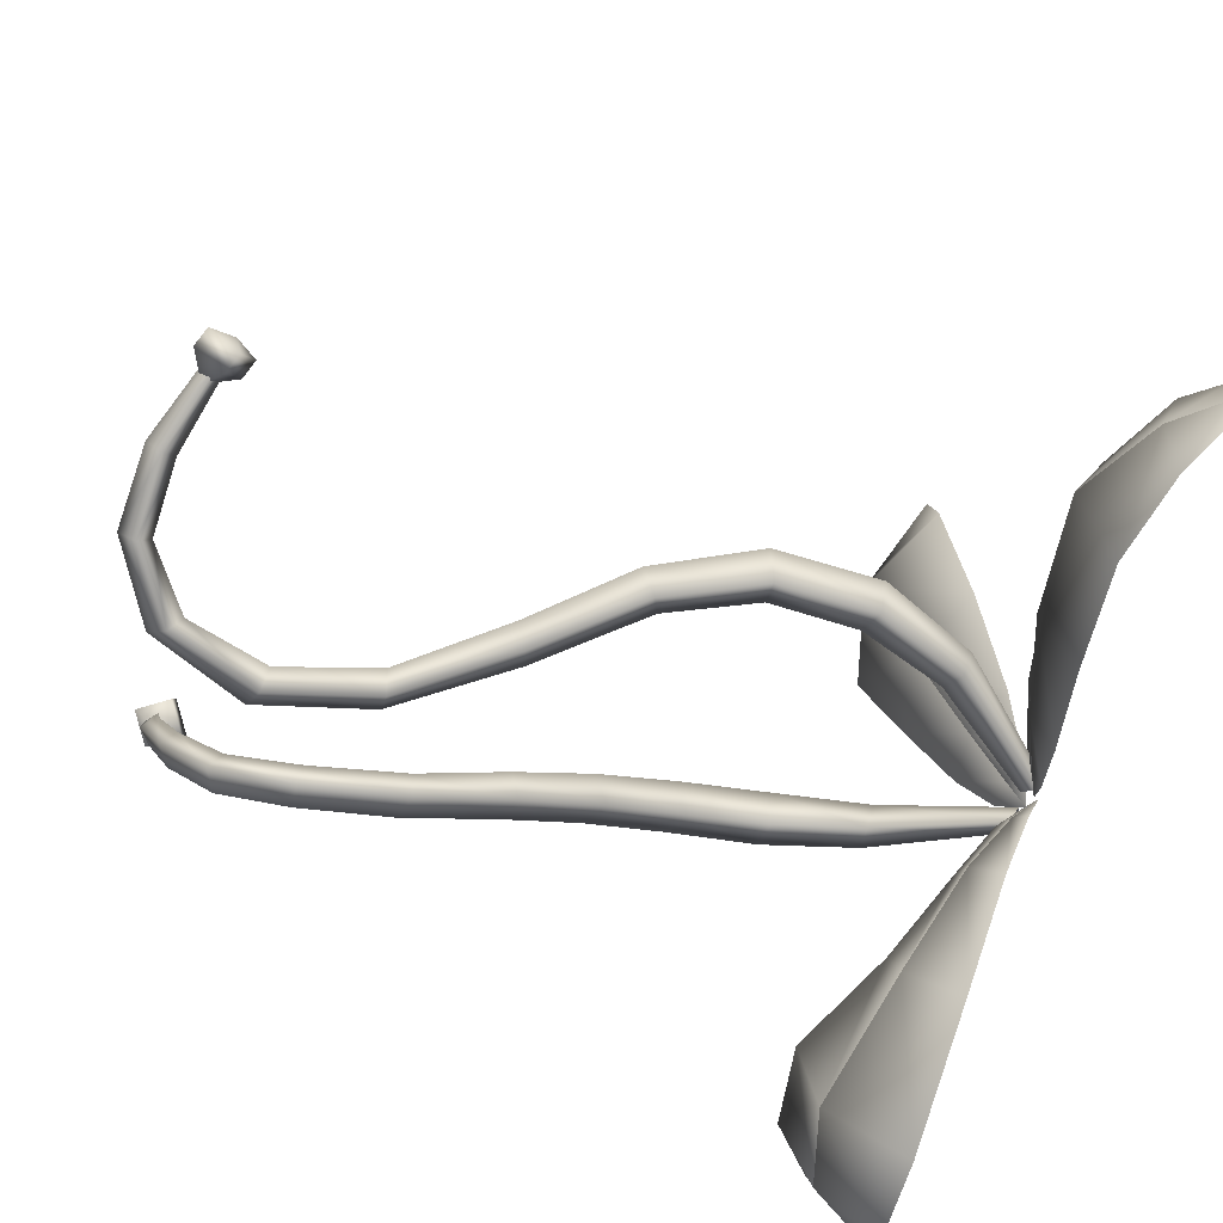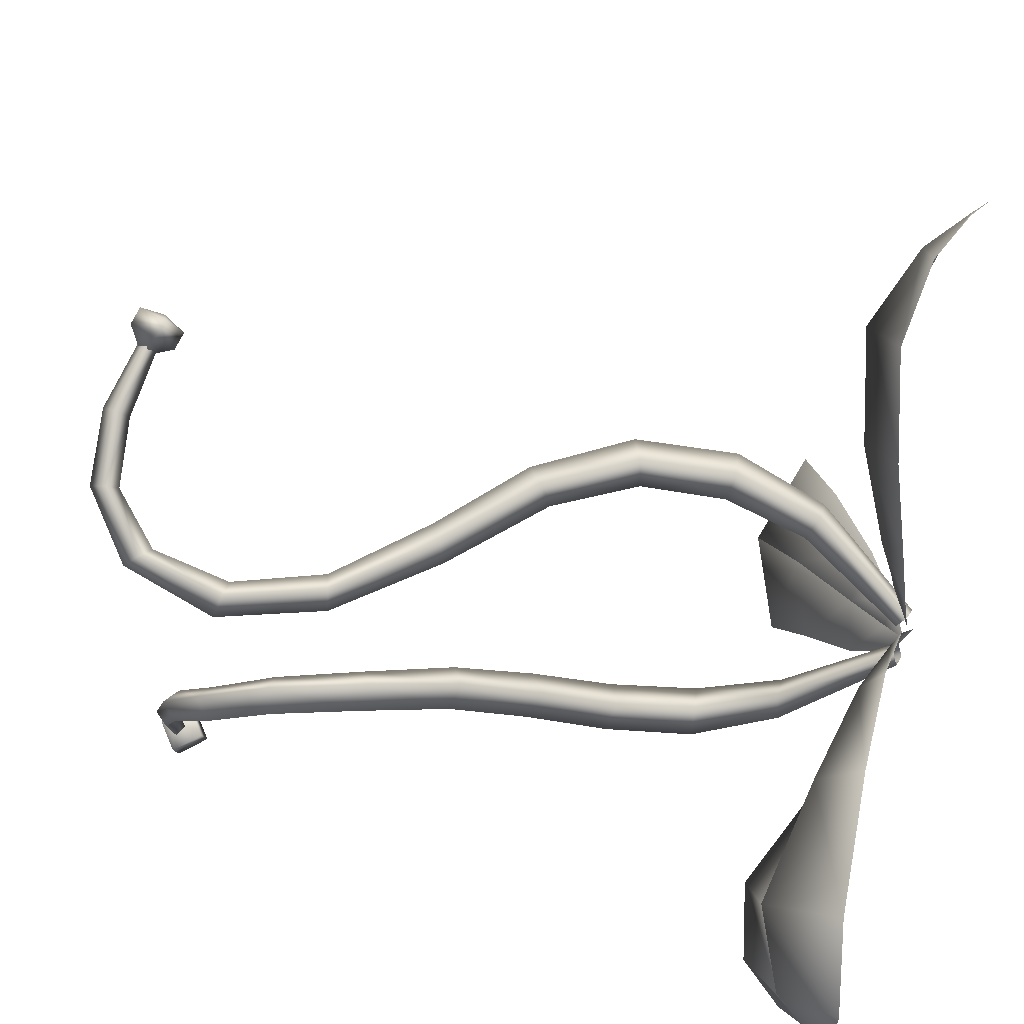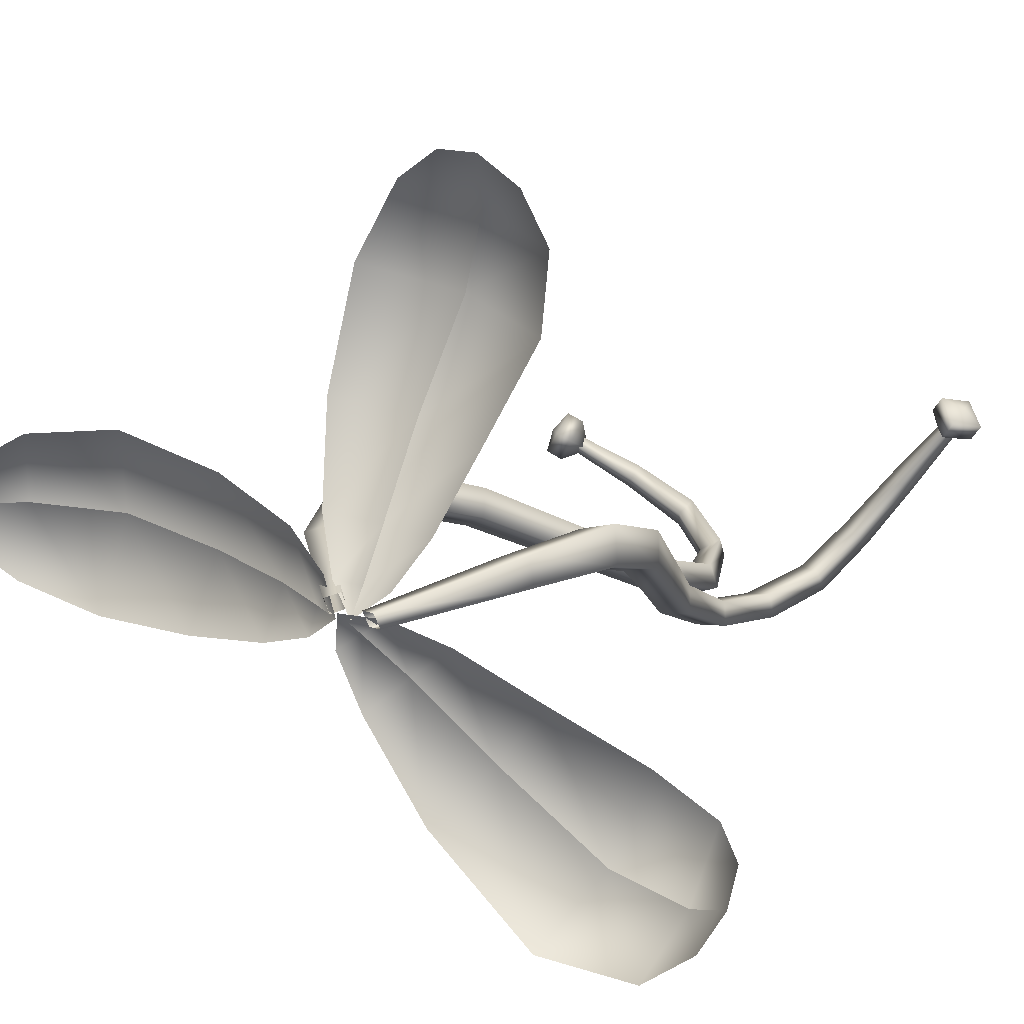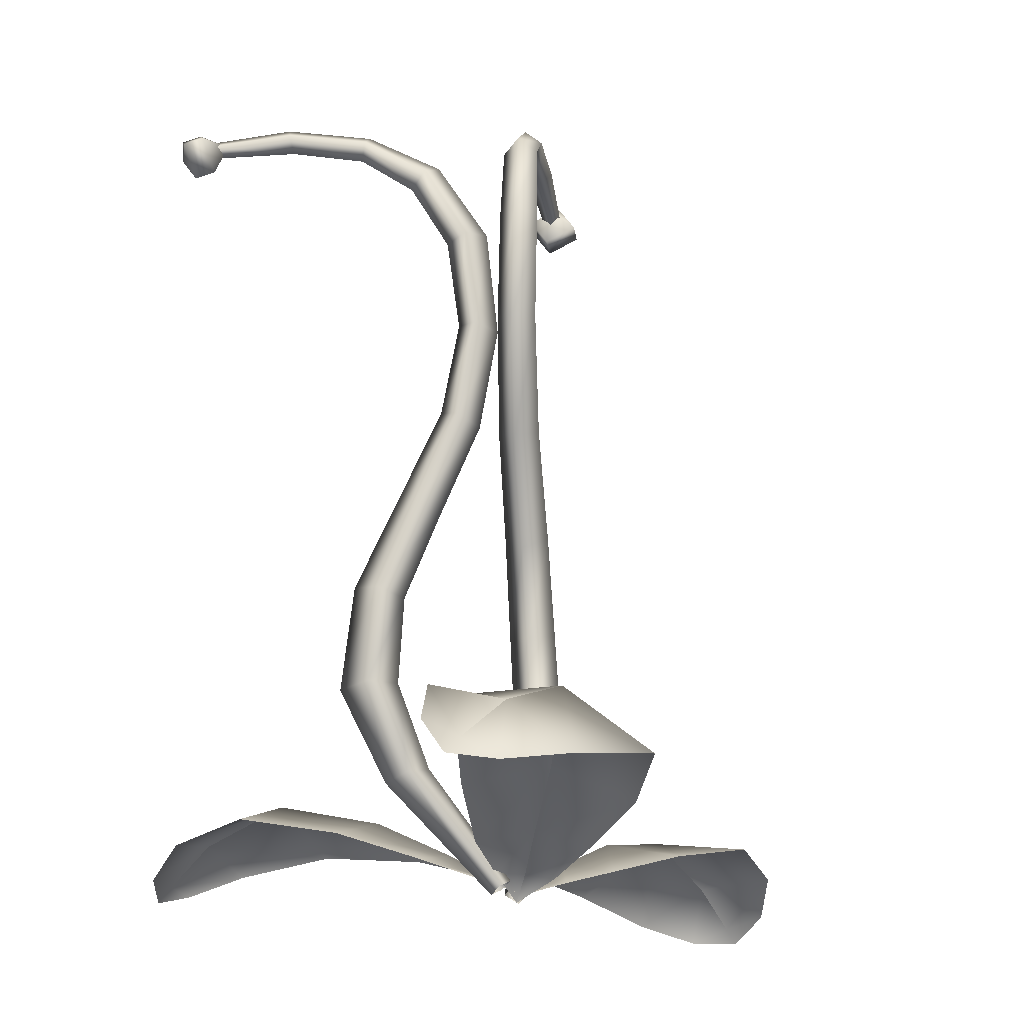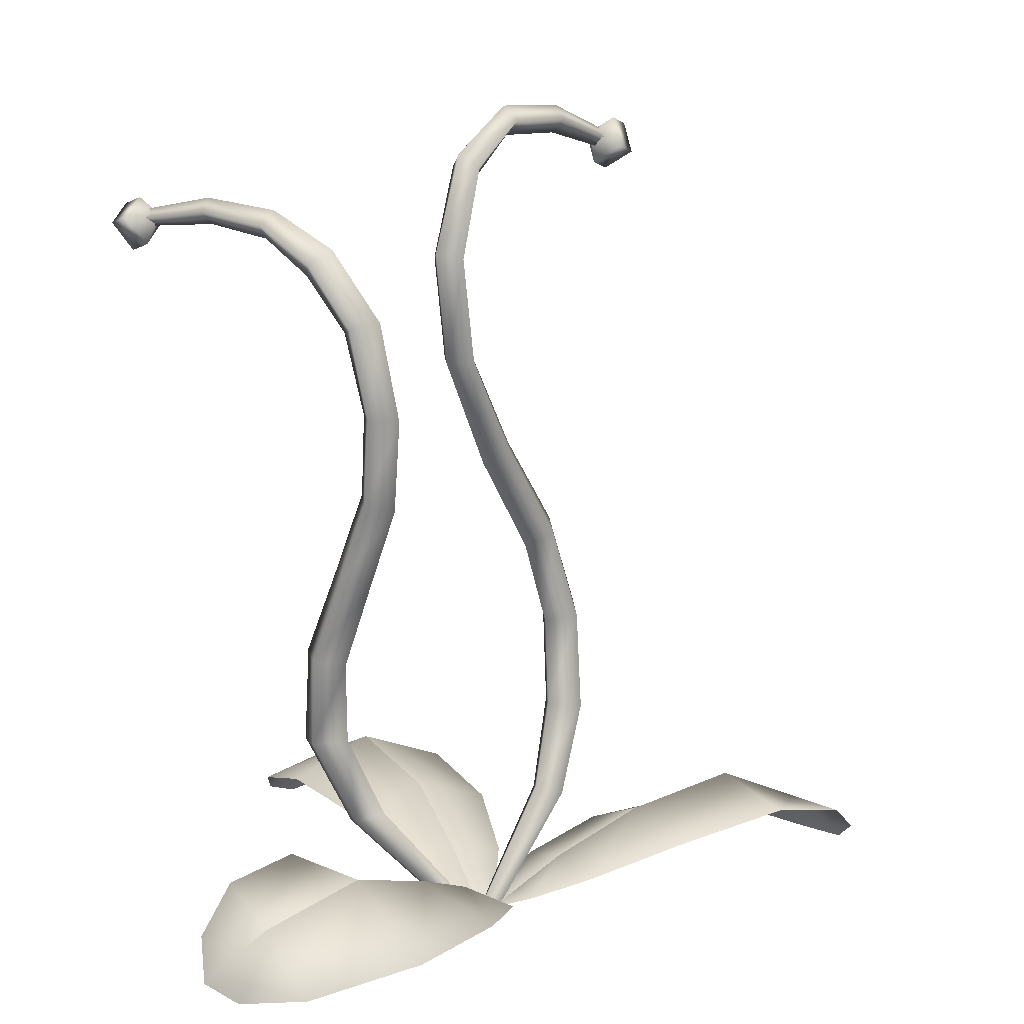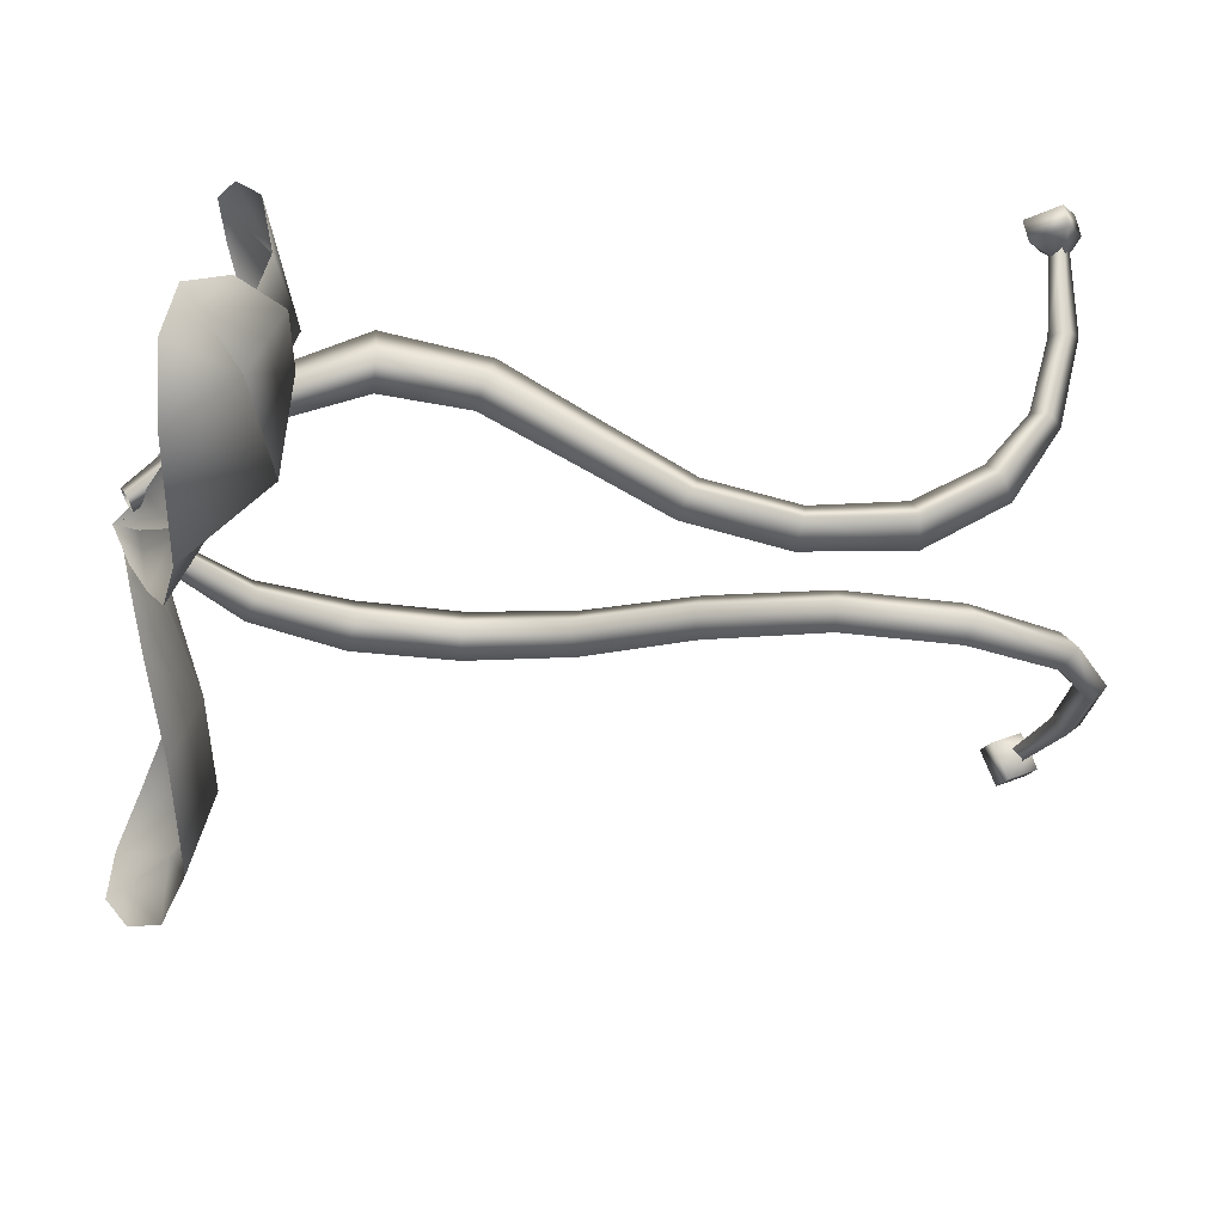
<metadata>
{"format":"obj","ext":"obj","renderer":"f3d","projection":"perspective","resolution":1024,"background":"white","views":[{"elev":-44.3,"azim":-111.2,"up":"+Z"},{"elev":-62.7,"azim":-99.6,"up":"+Z"},{"elev":6.3,"azim":26.6,"up":"+Z"},{"elev":-19.0,"azim":132.5,"up":"+Y"},{"elev":10.9,"azim":162.5,"up":"+Y"},{"elev":-58.3,"azim":80.4,"up":"+Z"}]}
</metadata>
<code>
g default
v -0.7856 3.579 0.3022
v -0.7773 3.619 0.3483
v -0.7408 3.579 0.3776
v -0.749 3.538 0.3315
v -0.507 3.677 0.1134
v 0.01185 3.48 -0.2551
v 0.1138 3.084 -0.3431
v 0.04343 2.616 -0.2668
v -0.1906 2.149 -0.07664
v -0.461 1.725 0.1094
v -0.6127 1.292 0.2034
v -0.6273 0.8496 0.1803
v -0.5037 0.4437 0.09405
v -0.1438 -0.03729 -0.04619
v -0.4859 3.739 0.175
v 0.09375 3.54 -0.206
v 0.2308 3.108 -0.3106
v 0.1588 2.603 -0.2302
v -0.06749 2.112 -0.03835
v -0.3362 1.667 0.1582
v -0.4662 1.265 0.2431
v -0.4746 0.8638 0.2241
v -0.384 0.4782 0.1318
v -0.07987 -0.004334 -0.02168
v -0.4422 3.677 0.2217
v 0.09451 3.48 -0.116
v 0.204 3.084 -0.1915
v 0.1358 2.616 -0.1137
v -0.09273 2.149 0.08727
v -0.3563 1.725 0.2871
v -0.502 1.292 0.3905
v -0.5129 0.8496 0.3729
v -0.4101 0.4437 0.2515
v -0.0889 -0.03729 0.04619
v -0.4646 3.614 0.1611
v 0.01217 3.42 -0.1644
v 0.08752 3.06 -0.224
v 0.01764 2.629 -0.1466
v -0.2169 2.186 0.04953
v -0.481 1.783 0.2382
v -0.6486 1.32 0.3507
v -0.6656 0.8354 0.329
v -0.5299 0.4093 0.2119
v -0.1528 -0.07025 0.02168
v -0.1439 3.678 0.05381
v -0.1768 3.744 -0.008919
v -0.2206 3.678 -0.07435
v -0.1893 3.612 -0.009768
v 1.327 3.238 0.537
v 1.371 3.276 0.5213
v 1.394 3.238 0.4804
v 1.349 3.2 0.4961
v 1.079 3.28 0.2924
v 0.6815 3.074 -0.1727
v 0.5139 2.793 -0.2794
v 0.4209 2.387 -0.2698
v 0.4057 1.984 -0.1448
v 0.4785 1.606 0.02445
v 0.5676 1.205 0.1835
v 0.5586 0.7923 0.2438
v 0.3976 0.4139 0.1669
v 0.004522 -0.03635 -0.02148
v 1.133 3.338 0.2619
v 0.688 3.134 -0.2604
v 0.5089 2.82 -0.392
v 0.423 2.378 -0.3807
v 0.4183 1.95 -0.2683
v 0.5016 1.552 -0.1075
v 0.583 1.179 0.02587
v 0.5656 0.8055 0.0752
v 0.4046 0.4461 0.03852
v 0.01825 -0.005629 -0.08856
v 1.176 3.28 0.2106
v 0.8023 3.075 -0.277
v 0.647 2.793 -0.3875
v 0.566 2.387 -0.3793
v 0.5563 1.983 -0.2689
v 0.637 1.606 -0.1088
v 0.7341 1.205 0.0431
v 0.7295 0.7923 0.09814
v 0.5366 0.4139 0.04394
v 0.08668 -0.03635 -0.09075
v 1.122 3.221 0.2425
v 0.788 3.017 -0.1889
v 0.6407 2.769 -0.2739
v 0.5558 2.399 -0.2678
v 0.5373 2.018 -0.1435
v 0.6131 1.66 0.02314
v 0.7188 1.23 0.2012
v 0.7222 0.779 0.2748
v 0.5295 0.3818 0.1779
v 0.07296 -0.06708 -0.02366
v 0.9669 3.233 -0.06148
v 0.8918 3.295 -0.01707
v 0.8549 3.232 0.03536
v 0.9281 3.17 -0.007424
v -2.056 0.1199 0.1116
v -2.007 0.07553 0.2925
v -1.957 0.01783 0.4692
v -1.897 0.2673 -0.05876
v -1.812 0.2487 0.2931
v -1.712 0.08856 0.6046
v -1.527 0.3454 -0.1986
v -1.421 0.4165 0.248
v -1.296 0.1814 0.6303
v -0.9909 0.2313 -0.2296
v -0.892 0.3177 0.1292
v -0.7961 0.1797 0.4706
v -0.5379 0.09667 -0.2088
v -0.4689 0.1477 0.03587
v -0.4022 0.09346 0.2792
v -0.2735 0.01599 -0.155
v -0.2375 0.0265 -0.02552
v -0.2015 0.01599 0.1039
v -0.1109 -0.04373 -0.06072
v -2.075 0.009475 0.2924
v 0.2615 0.1165 1.775
v 0.4386 0.1302 1.701
v 0.6147 0.1302 1.622
v 0.02257 0.2299 1.665
v 0.3555 0.3149 1.543
v 0.6788 0.254 1.391
v -0.2234 0.3162 1.336
v 0.1938 0.4827 1.212
v 0.6019 0.3385 1.043
v -0.3111 0.2406 0.7998
v 0.04277 0.3567 0.7155
v 0.3967 0.2485 0.6266
v -0.2593 0.1064 0.344
v -0.007499 0.1588 0.3014
v 0.241 0.1074 0.2618
v -0.1615 0.01599 0.08611
v -0.02783 0.0265 0.06717
v 0.1047 0.01599 0.04859
v -0.04469 -0.04373 -0.06327
v 0.4654 0.05892 1.756
v 1.463 0.304 -0.9514
v 1.418 0.2136 -1.116
v 1.37 0.1116 -1.272
v 1.312 0.4886 -0.8389
v 1.226 0.3851 -1.175
v 1.115 0.1545 -1.435
v 1.004 0.5336 -0.6708
v 0.8136 0.5349 -1.096
v 0.6165 0.2445 -1.401
v 0.6565 0.2705 -0.396
v 0.4038 0.3447 -0.6706
v 0.1632 0.1966 -0.9273
v 0.3299 0.1091 -0.1692
v 0.1086 0.1664 -0.3131
v -0.0773 0.1037 -0.47
v 0.08642 0.02156 -0.06147
v -0.03362 0.02486 -0.127
v -0.1447 0.008721 -0.198
v -0.082 -0.08197 -0.03162
v 1.48 0.1465 -1.093
v -0.908 3.513 0.2969
v -0.9051 3.643 0.3946
v -0.808 3.563 0.4972
v -0.811 3.434 0.3994
v -0.8378 3.544 0.2541
v -0.8349 3.674 0.3519
v -0.7377 3.594 0.4546
v -0.7407 3.464 0.3568
v -0.8804 3.528 0.4106
v -0.7079 3.604 0.3058
v 1.351 3.166 0.6644
v 1.446 3.296 0.6434
v 1.529 3.216 0.529
v 1.433 3.087 0.55
v 1.296 3.197 0.6034
v 1.391 3.326 0.5824
v 1.474 3.247 0.4678
v 1.378 3.117 0.4889
v 1.457 3.181 0.6162
v 1.322 3.257 0.4661
g KetchupSaucePlantSeedling:pCylinder32
f 1 2 15 5
f 5 15 46 47
f 6 16 17 7
f 7 17 18 8
f 8 18 19 9
f 9 19 20 10
f 10 20 21 11
f 11 21 22 12
f 12 22 23 13
f 13 23 24 14
f 2 3 25 15
f 15 25 45 46
f 16 26 27 17
f 17 27 28 18
f 18 28 29 19
f 19 29 30 20
f 20 30 31 21
f 21 31 32 22
f 22 32 33 23
f 23 33 34 24
f 3 4 35 25
f 25 35 48 45
f 26 36 37 27
f 27 37 38 28
f 28 38 39 29
f 29 39 40 30
f 30 40 41 31
f 31 41 42 32
f 32 42 43 33
f 33 43 44 34
f 4 1 5 35
f 35 5 47 48
f 36 6 7 37
f 37 7 8 38
f 38 8 9 39
f 39 9 10 40
f 40 10 11 41
f 41 11 12 42
f 42 12 13 43
f 43 13 14 44
f 46 45 26 16
f 47 46 16 6
f 48 47 6 36
f 45 48 36 26
f 49 50 63 53
f 53 63 94 95
f 54 64 65 55
f 55 65 66 56
f 56 66 67 57
f 57 67 68 58
f 58 68 69 59
f 59 69 70 60
f 60 70 71 61
f 61 71 72 62
f 50 51 73 63
f 63 73 93 94
f 64 74 75 65
f 65 75 76 66
f 66 76 77 67
f 67 77 78 68
f 68 78 79 69
f 69 79 80 70
f 70 80 81 71
f 71 81 82 72
f 51 52 83 73
f 73 83 96 93
f 74 84 85 75
f 75 85 86 76
f 76 86 87 77
f 77 87 88 78
f 78 88 89 79
f 79 89 90 80
f 80 90 91 81
f 81 91 92 82
f 52 49 53 83
f 83 53 95 96
f 84 54 55 85
f 85 55 56 86
f 86 56 57 87
f 87 57 58 88
f 88 58 59 89
f 89 59 60 90
f 90 60 61 91
f 91 61 62 92
f 94 93 74 64
f 95 94 64 54
f 96 95 54 84
f 93 96 84 74
f 100 97 98 101
f 101 98 99 102
f 103 100 101 104
f 104 101 102 105
f 106 103 104 107
f 107 104 105 108
f 109 106 107 110
f 110 107 108 111
f 112 109 110 113
f 113 110 111 114
f 115 112 113
f 115 113 114
f 98 97 116
f 99 98 116
f 120 117 118 121
f 121 118 119 122
f 123 120 121 124
f 124 121 122 125
f 126 123 124 127
f 127 124 125 128
f 129 126 127 130
f 130 127 128 131
f 132 129 130 133
f 133 130 131 134
f 135 132 133
f 135 133 134
f 118 117 136
f 119 118 136
f 140 137 138 141
f 141 138 139 142
f 143 140 141 144
f 144 141 142 145
f 146 143 144 147
f 147 144 145 148
f 149 146 147 150
f 150 147 148 151
f 152 149 150 153
f 153 150 151 154
f 155 152 153
f 155 153 154
f 138 137 156
f 139 138 156
f 160 157 161 164
f 157 158 162 161
f 158 159 163 162
f 159 160 164 163
f 165 157 160
f 157 165 158
f 158 165 159
f 159 165 160
f 161 166 164
f 166 161 162
f 166 162 163
f 166 163 164
f 170 167 171 174
f 167 168 172 171
f 168 169 173 172
f 169 170 174 173
f 175 167 170
f 167 175 168
f 168 175 169
f 169 175 170
f 171 176 174
f 176 171 172
f 176 172 173
f 176 173 174

</code>
